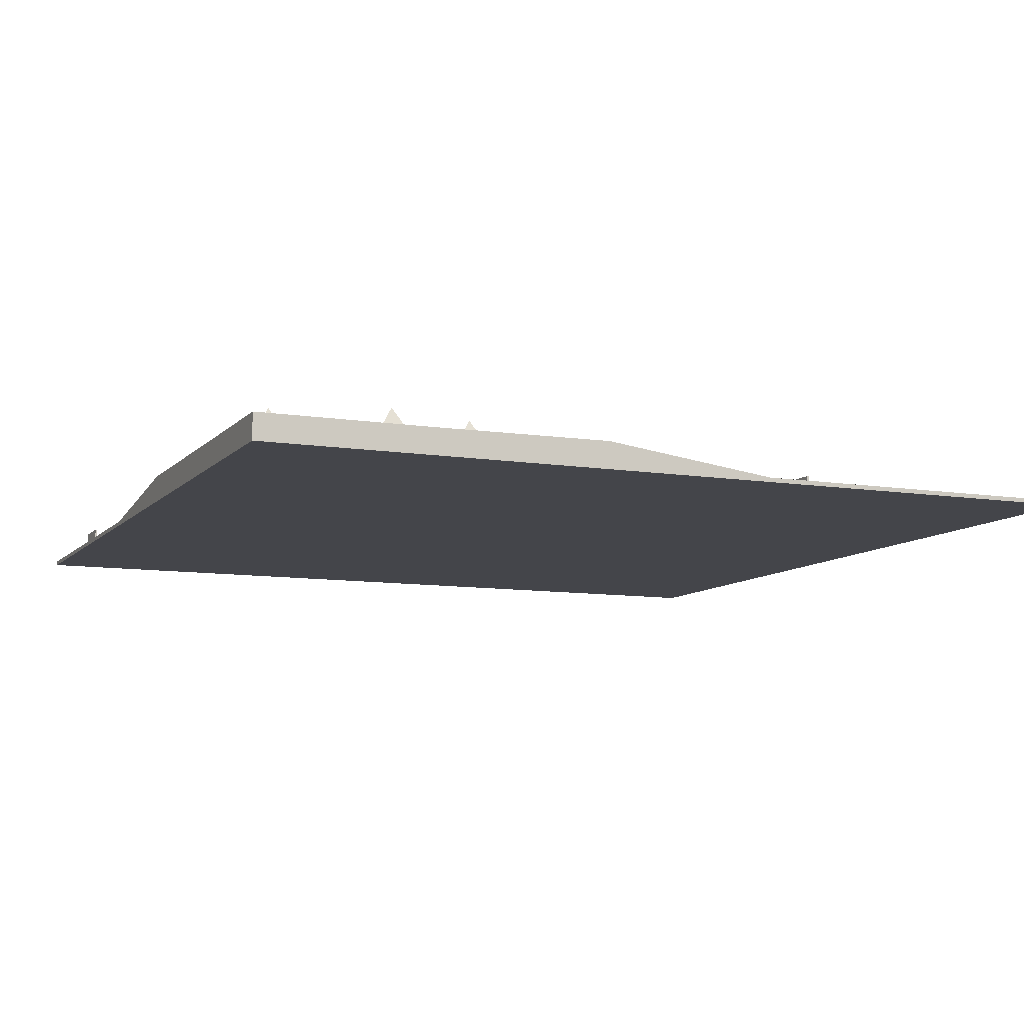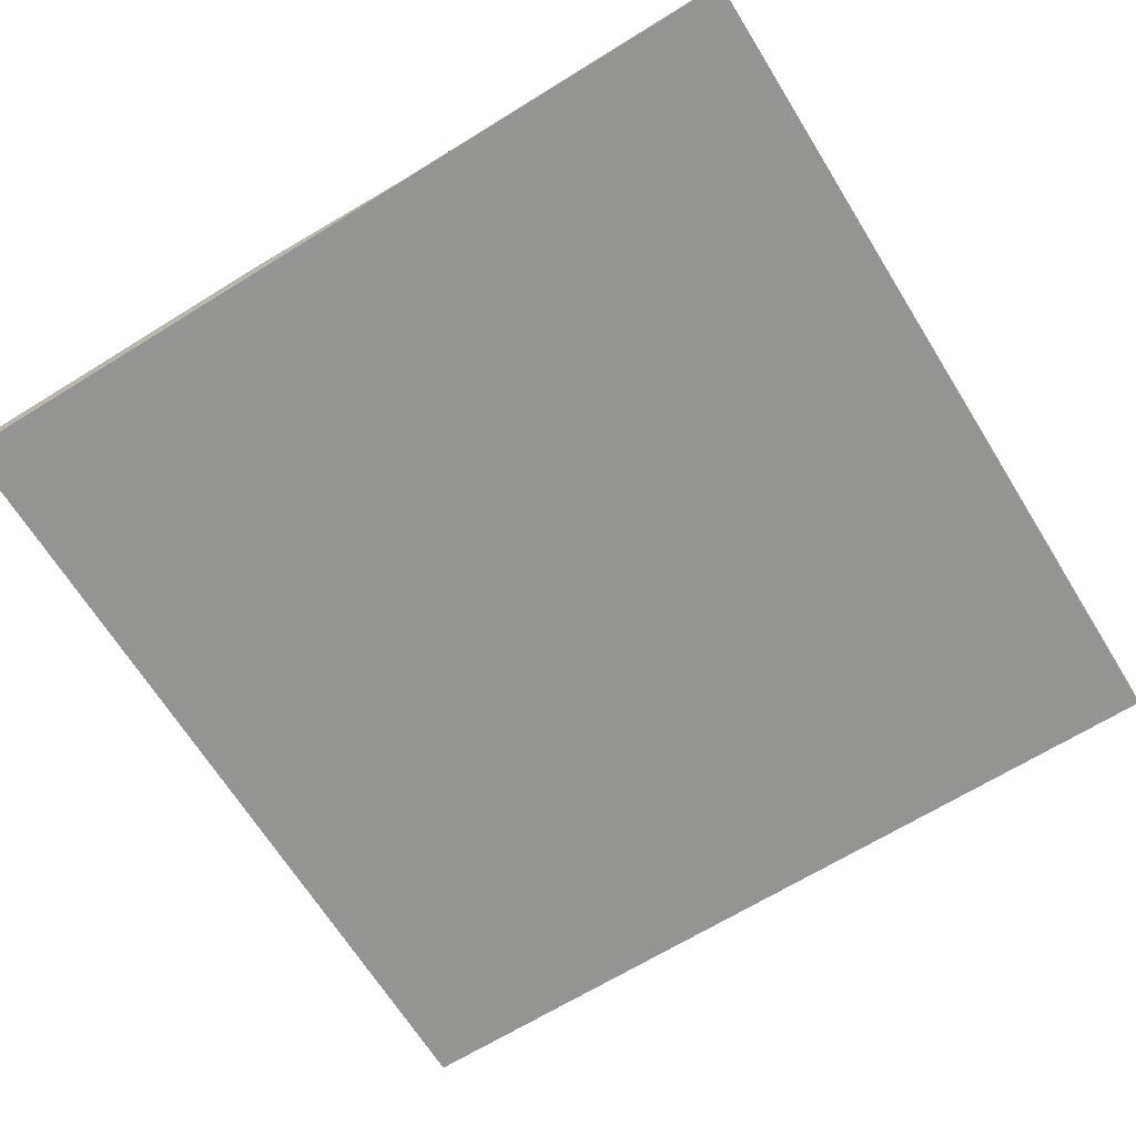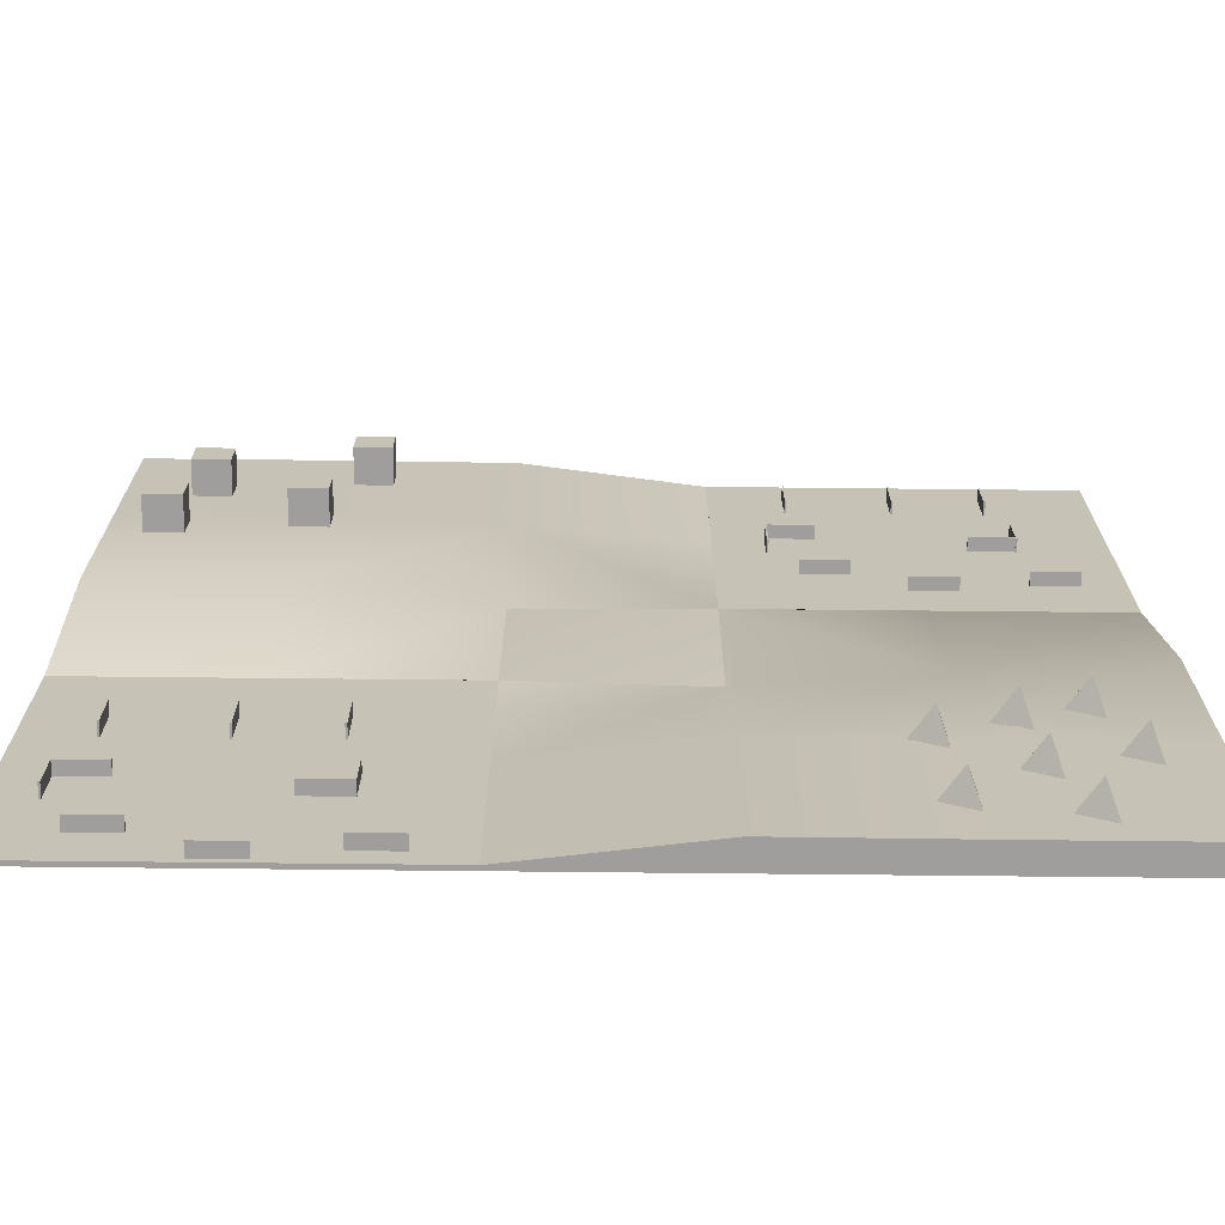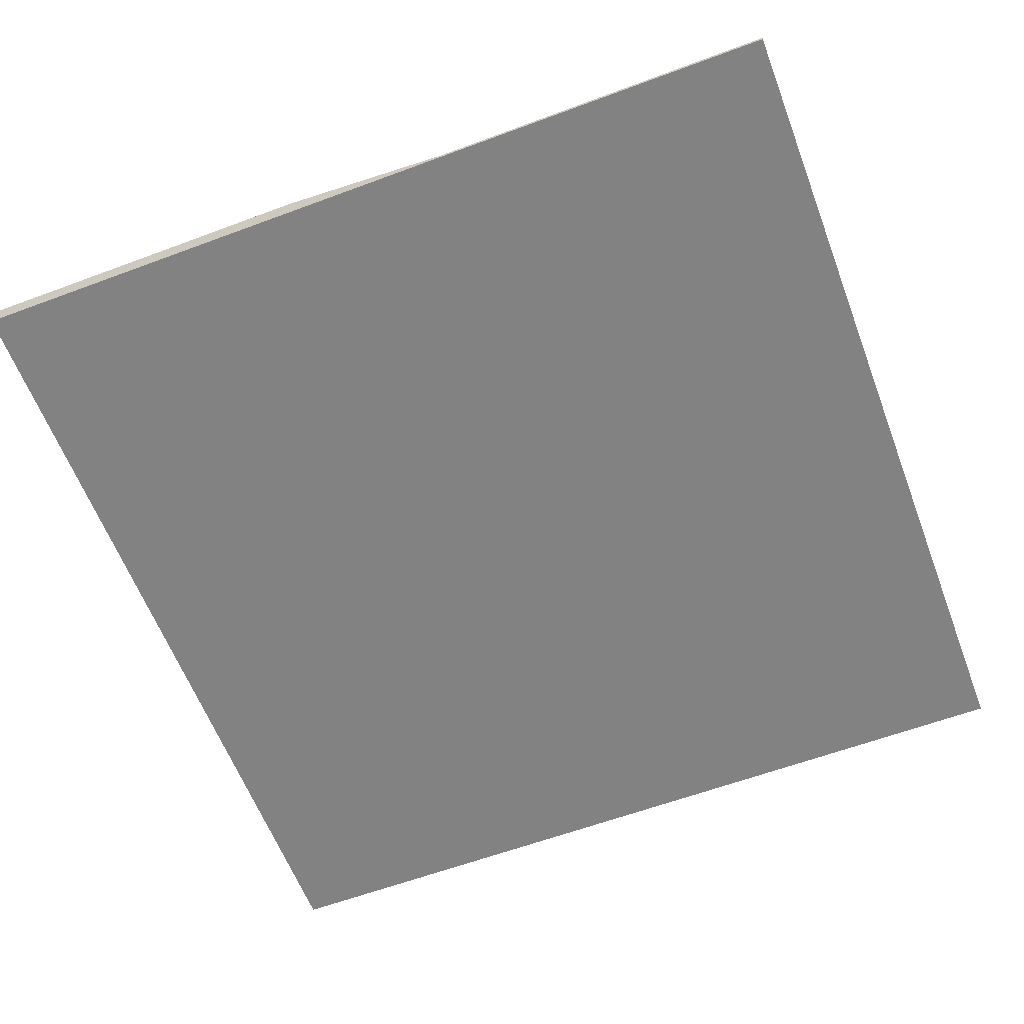
<metadata>
{"format":"obj","ext":"obj","renderer":"f3d","projection":"perspective","resolution":1024,"background":"white","views":[{"elev":-9.3,"azim":-113.3,"up":"+Y"},{"elev":-67.0,"azim":-58.2,"up":"+Y"},{"elev":-70.9,"azim":179.4,"up":"+Z"},{"elev":-60.9,"azim":-69.2,"up":"+Y"}]}
</metadata>
<code>
g default
v 38.91 -4.912 40.65
v 43.03 -4.912 40.65
v 38.91 -0.7981 40.65
v 43.03 -0.7981 40.65
v 38.91 -0.7981 36.54
v 43.03 -0.7981 36.54
v 38.91 -4.912 36.54
v 43.03 -4.912 36.54
g pCube2
f 1 2 3
f 3 2 4
f 3 4 5
f 5 4 6
f 5 6 7
f 7 6 8
f 7 8 1
f 1 8 2
f 2 8 4
f 4 8 6
f 7 1 5
f 5 1 3
g default
v 22.76 -4.912 45.55
v 26.87 -4.912 45.55
v 22.76 -0.7981 45.55
v 26.87 -0.7981 45.55
v 22.76 -0.7981 41.44
v 26.87 -0.7981 41.44
v 22.76 -4.912 41.44
v 26.87 -4.912 41.44
g pCube3
f 9 10 11
f 11 10 12
f 11 12 13
f 13 12 14
f 13 14 15
f 15 14 16
f 15 16 9
f 9 16 10
f 10 16 12
f 12 16 14
f 15 9 13
f 13 9 11
g default
v 28.06 -4.912 30.71
v 32.17 -4.912 30.71
v 28.06 -0.7981 30.71
v 32.17 -0.7981 30.71
v 28.06 -0.7981 26.59
v 32.17 -0.7981 26.59
v 28.06 -4.912 26.59
v 32.17 -4.912 26.59
g pCube4
f 17 18 19
f 19 18 20
f 19 20 21
f 21 20 22
f 21 22 23
f 23 22 24
f 23 24 17
f 17 24 18
f 18 24 20
f 20 24 22
f 23 17 21
f 21 17 19
g default
v 42.15 -4.912 28.16
v 46.26 -4.912 28.16
v 42.15 -0.7981 28.16
v 46.26 -0.7981 28.16
v 42.15 -0.7981 24.04
v 46.26 -0.7981 24.04
v 42.15 -4.912 24.04
v 46.26 -4.912 24.04
g pCube5
f 25 26 27
f 27 26 28
f 27 28 29
f 29 28 30
f 29 30 31
f 31 30 32
f 31 32 25
f 25 32 26
f 26 32 28
f 28 32 30
f 31 25 29
f 29 25 27
g default
v -35.93 -4.889 -37.9
v -35.93 -4.889 -33.79
v -32.37 -4.889 -35.85
v -34.75 -1.533 -35.85
g pPyramid1
f 33 35 34
f 33 34 36
f 34 35 36
f 35 33 36
g default
v -28.61 -4.889 -44.7
v -28.61 -4.889 -40.59
v -25.05 -4.889 -42.65
v -27.43 -1.533 -42.65
g pPyramid3
f 37 39 38
f 37 38 40
f 38 39 40
f 39 37 40
g default
v -38.96 -4.889 -46.83
v -38.96 -4.889 -42.72
v -35.4 -4.889 -44.78
v -37.78 -1.533 -44.78
g pPyramid4
f 41 43 42
f 41 42 44
f 42 43 44
f 43 41 44
g default
v -41.29 -4.889 -24.46
v -41.29 -4.889 -20.35
v -37.73 -4.889 -22.41
v -40.11 -1.533 -22.41
g pPyramid5
f 45 47 46
f 45 46 48
f 46 47 48
f 47 45 48
g default
v -44.45 -4.889 -34.75
v -44.45 -4.889 -30.64
v -40.89 -4.889 -32.7
v -43.26 -1.533 -32.7
g pPyramid6
f 49 51 50
f 49 50 52
f 50 51 52
f 51 49 52
g default
v -34.87 -4.889 -27.29
v -34.87 -4.889 -23.18
v -31.31 -4.889 -25.24
v -33.68 -1.533 -25.24
g pPyramid7
f 53 55 54
f 53 54 56
f 54 55 56
f 55 53 56
g default
v -27.5 -4.889 -31.56
v -27.5 -4.889 -27.45
v -23.94 -4.889 -29.51
v -26.31 -1.533 -29.51
g pPyramid8
f 57 59 58
f 57 58 60
f 58 59 60
f 59 57 60
g default
v 42.77 -7.25 -19.51
v 42.97 -7.25 -19.51
v 42.77 -5.75 -19.51
v 42.97 -5.75 -19.51
v 42.77 -5.75 -24.51
v 42.97 -5.75 -24.51
v 42.77 -7.25 -24.51
v 42.97 -7.25 -24.51
g pCube6
f 61 62 63
f 63 62 64
f 63 64 65
f 65 64 66
f 65 66 67
f 67 66 68
f 67 68 61
f 61 68 62
f 62 68 64
f 64 68 66
f 67 61 65
f 65 61 63
g default
v 45.37 -7.25 -33.02
v 45.37 -7.25 -33.22
v 45.37 -5.75 -33.02
v 45.37 -5.75 -33.22
v 40.37 -5.75 -33.02
v 40.37 -5.75 -33.22
v 40.37 -7.25 -33.02
v 40.37 -7.25 -33.22
g pCube7
f 69 70 71
f 71 70 72
f 71 72 73
f 73 72 74
f 73 74 75
f 75 74 76
f 75 76 69
f 69 76 70
f 70 76 72
f 72 76 74
f 75 69 73
f 73 69 71
g default
v 22.08 -7.25 -19.51
v 22.28 -7.25 -19.51
v 22.08 -5.75 -19.51
v 22.28 -5.75 -19.51
v 22.08 -5.75 -24.51
v 22.28 -5.75 -24.51
v 22.08 -7.25 -24.51
v 22.28 -7.25 -24.51
g pCube8
f 77 78 79
f 79 78 80
f 79 80 81
f 81 80 82
f 81 82 83
f 83 82 84
f 83 84 77
f 77 84 78
f 78 84 80
f 80 84 82
f 83 77 81
f 81 77 79
g default
v 31.72 -7.25 -19.63
v 31.92 -7.25 -19.63
v 31.72 -5.75 -19.63
v 31.92 -5.75 -19.63
v 31.72 -5.75 -24.63
v 31.92 -5.75 -24.63
v 31.72 -7.25 -24.63
v 31.92 -7.25 -24.63
g pCube9
f 85 86 87
f 87 86 88
f 87 88 89
f 89 88 90
f 89 90 91
f 91 90 92
f 91 92 85
f 85 92 86
f 86 92 88
f 88 92 90
f 91 85 89
f 89 85 87
g default
v 20.45 -7.25 -47.36
v 20.45 -7.25 -47.56
v 20.45 -5.75 -47.36
v 20.45 -5.75 -47.56
v 15.45 -5.75 -47.36
v 15.45 -5.75 -47.56
v 15.45 -7.25 -47.36
v 15.45 -7.25 -47.56
g pCube10
f 93 94 95
f 95 94 96
f 95 96 97
f 97 96 98
f 97 98 99
f 99 98 100
f 99 100 93
f 93 100 94
f 94 100 96
f 96 100 98
f 99 93 97
f 97 93 95
g default
v 42.6 -7.25 -44.37
v 42.6 -7.25 -44.57
v 42.6 -5.75 -44.37
v 42.6 -5.75 -44.57
v 37.6 -5.75 -44.37
v 37.6 -5.75 -44.57
v 37.6 -7.25 -44.37
v 37.6 -7.25 -44.57
g pCube11
f 101 102 103
f 103 102 104
f 103 104 105
f 105 104 106
f 105 106 107
f 107 106 108
f 107 108 101
f 101 108 102
f 102 108 104
f 104 108 106
f 107 101 105
f 105 101 103
g default
v 32.39 -7.25 -49.11
v 32.39 -7.25 -49.31
v 32.39 -5.75 -49.11
v 32.39 -5.75 -49.31
v 27.39 -5.75 -49.11
v 27.39 -5.75 -49.31
v 27.39 -7.25 -49.11
v 27.39 -7.25 -49.31
g pCube12
f 109 110 111
f 111 110 112
f 111 112 113
f 113 112 114
f 113 114 115
f 115 114 116
f 115 116 109
f 109 116 110
f 110 116 112
f 112 116 114
f 115 109 113
f 113 109 111
g default
v 45.27 -7.25 -33.02
v 45.47 -7.25 -33.02
v 45.27 -5.75 -33.02
v 45.47 -5.75 -33.02
v 45.27 -5.75 -38.02
v 45.47 -5.75 -38.02
v 45.27 -7.25 -38.02
v 45.47 -7.25 -38.02
g pCube13
f 117 118 119
f 119 118 120
f 119 120 121
f 121 120 122
f 121 122 123
f 123 122 124
f 123 124 117
f 117 124 118
f 118 124 120
f 120 124 122
f 123 117 121
f 121 117 119
g default
v 20.31 -7.25 -31.87
v 20.51 -7.25 -31.87
v 20.31 -5.75 -31.87
v 20.51 -5.75 -31.87
v 20.31 -5.75 -36.87
v 20.51 -5.75 -36.87
v 20.31 -7.25 -36.87
v 20.51 -7.25 -36.87
g pCube14
f 125 126 127
f 127 126 128
f 127 128 129
f 129 128 130
f 129 130 131
f 131 130 132
f 131 132 125
f 125 132 126
f 126 132 128
f 128 132 130
f 131 125 129
f 129 125 127
g default
v 25.31 -7.25 -36.63
v 25.31 -7.25 -36.83
v 25.31 -5.75 -36.63
v 25.31 -5.75 -36.83
v 20.31 -5.75 -36.63
v 20.31 -5.75 -36.83
v 20.31 -7.25 -36.63
v 20.31 -7.25 -36.83
g pCube15
f 133 134 135
f 135 134 136
f 135 136 137
f 137 136 138
f 137 138 139
f 139 138 140
f 139 140 133
f 133 140 134
f 134 140 136
f 136 140 138
f 139 133 137
f 137 133 135
g default
v -18.08 -7.25 45.63
v -17.88 -7.25 45.63
v -18.08 -5.75 45.63
v -17.88 -5.75 45.63
v -18.08 -5.75 40.63
v -17.88 -5.75 40.63
v -18.08 -7.25 40.63
v -17.88 -7.25 40.63
g pCube16
f 141 142 143
f 143 142 144
f 143 144 145
f 145 144 146
f 145 146 147
f 147 146 148
f 147 148 141
f 141 148 142
f 142 148 144
f 144 148 146
f 147 141 145
f 145 141 143
g default
v -29.13 -7.25 45.51
v -28.93 -7.25 45.51
v -29.13 -5.75 45.51
v -28.93 -5.75 45.51
v -29.13 -5.75 40.51
v -28.93 -5.75 40.51
v -29.13 -7.25 40.51
v -28.93 -7.25 40.51
g pCube17
f 149 150 151
f 151 150 152
f 151 152 153
f 153 152 154
f 153 154 155
f 155 154 156
f 155 156 149
f 149 156 150
f 150 156 152
f 152 156 154
f 155 149 153
f 153 149 151
g default
v -38.77 -7.25 45.63
v -38.57 -7.25 45.63
v -38.77 -5.75 45.63
v -38.57 -5.75 45.63
v -38.77 -5.75 40.63
v -38.57 -5.75 40.63
v -38.77 -7.25 40.63
v -38.57 -7.25 40.63
g pCube18
f 157 158 159
f 159 158 160
f 159 160 161
f 161 160 162
f 161 162 163
f 163 162 164
f 163 164 157
f 157 164 158
f 158 164 160
f 160 164 162
f 163 157 161
f 161 157 159
g default
v -40.53 -7.25 33.27
v -40.33 -7.25 33.27
v -40.53 -5.75 33.27
v -40.33 -5.75 33.27
v -40.53 -5.75 28.27
v -40.33 -5.75 28.27
v -40.53 -7.25 28.27
v -40.33 -7.25 28.27
g pCube19
f 165 166 167
f 167 166 168
f 167 168 169
f 169 168 170
f 169 170 171
f 171 170 172
f 171 172 165
f 165 172 166
f 166 172 168
f 168 172 170
f 171 165 169
f 169 165 167
g default
v -35.54 -7.25 28.51
v -35.54 -7.25 28.31
v -35.54 -5.75 28.51
v -35.54 -5.75 28.31
v -40.54 -5.75 28.51
v -40.54 -5.75 28.31
v -40.54 -7.25 28.51
v -40.54 -7.25 28.31
g pCube20
f 173 174 175
f 175 174 176
f 175 176 177
f 177 176 178
f 177 178 179
f 179 178 180
f 179 180 173
f 173 180 174
f 174 180 176
f 176 180 178
f 179 173 177
f 177 173 175
g default
v -40.39 -7.25 17.79
v -40.39 -7.25 17.59
v -40.39 -5.75 17.79
v -40.39 -5.75 17.59
v -45.39 -5.75 17.79
v -45.39 -5.75 17.59
v -45.39 -7.25 17.79
v -45.39 -7.25 17.59
g pCube21
f 181 182 183
f 183 182 184
f 183 184 185
f 185 184 186
f 185 186 187
f 187 186 188
f 187 188 181
f 181 188 182
f 182 188 184
f 184 188 186
f 187 181 185
f 185 181 183
g default
v -28.45 -7.25 16.03
v -28.45 -7.25 15.83
v -28.45 -5.75 16.03
v -28.45 -5.75 15.83
v -33.45 -5.75 16.03
v -33.45 -5.75 15.83
v -33.45 -7.25 16.03
v -33.45 -7.25 15.83
g pCube22
f 189 190 191
f 191 190 192
f 191 192 193
f 193 192 194
f 193 194 195
f 195 194 196
f 195 196 189
f 189 196 190
f 190 196 192
f 192 196 194
f 195 189 193
f 193 189 191
g default
v -18.25 -7.25 20.78
v -18.25 -7.25 20.58
v -18.25 -5.75 20.78
v -18.25 -5.75 20.58
v -23.25 -5.75 20.78
v -23.25 -5.75 20.58
v -23.25 -7.25 20.78
v -23.25 -7.25 20.58
g pCube23
f 197 198 199
f 199 198 200
f 199 200 201
f 201 200 202
f 201 202 203
f 203 202 204
f 203 204 197
f 197 204 198
f 198 204 200
f 200 204 202
f 203 197 201
f 201 197 199
g default
v -15.58 -7.25 32.13
v -15.38 -7.25 32.13
v -15.58 -5.75 32.13
v -15.38 -5.75 32.13
v -15.58 -5.75 27.13
v -15.38 -5.75 27.13
v -15.58 -7.25 27.13
v -15.38 -7.25 27.13
g pCube24
f 205 206 207
f 207 206 208
f 207 208 209
f 209 208 210
f 209 210 211
f 211 210 212
f 211 212 205
f 205 212 206
f 206 212 208
f 208 212 210
f 211 205 209
f 209 205 207
g default
v -15.48 -7.25 32.12
v -15.48 -7.25 31.92
v -15.48 -5.75 32.12
v -15.48 -5.75 31.92
v -20.48 -5.75 32.12
v -20.48 -5.75 31.92
v -20.48 -7.25 32.12
v -20.48 -7.25 31.92
g pCube25
f 213 214 215
f 215 214 216
f 215 216 217
f 217 216 218
f 217 218 219
f 219 218 220
f 219 220 213
f 213 220 214
f 214 220 216
f 216 220 218
f 219 213 217
f 217 213 215
g default
v -50 -7.75 50
v -30 -7.75 50
v -30 -7.487 50
v -50 -7.487 50
v -50 -7.75 30
v -50 -7.487 30
v -30 -7.75 30
v -10 -7.75 50
v -10 -7.268 50
v -30 -7.25 50
v -50 -7.25 50
v -50 -7.75 10
v -50 -7.244 10
v -50 -7.25 30
v -30 -7.75 10
v -10 -7.75 30
v 10 -7.75 50
v 10 -4.823 50
v -10 -7.25 50
v -30 -7.25 30
v -50 -7.75 -10
v -50 -4.648 -10
v -50 -7.25 10
v -30 -7.75 -10
v -10 -7.75 10
v 10 -7.75 30
v 30 -7.75 50
v 30 -4.733 50
v 10 -5.372 30
v -10 -7.268 30
v -10 -7.25 30
v -30 -7.25 10
v -50 -7.75 -30
v -50 -4.761 -30
v -30 -7.244 10
v -30 -6.098 -10
v -30 -7.75 -30
v -10 -7.75 -10
v 10 -7.75 10
v 30 -7.75 30
v 50 -7.75 50
v 50 -4.733 50
v 30 -4.733 30
v -10 -7.263 10
v -10 -7.25 10
v -50 -7.75 -50
v -50 -4.761 -50
v -30 -4.761 -30
v -30 -7.75 -50
v -10 -7.75 -30
v 10 -7.75 -10
v 30 -7.75 10
v 50 -7.75 30
v 50 -4.733 30
v 30 -4.748 10
v 10 -7.541 10
v -30 -4.761 -50
v -10 -7.667 -10
v -10 -4.696 -30
v -10 -7.75 -50
v 10 -7.75 -30
v 30 -7.75 -10
v 50 -7.75 10
v 50 -4.748 10
v 10 -7.246 -10
v -10 -4.696 -50
v 10 -7.75 -50
v 30 -7.75 -30
v 50 -7.75 -10
v 50 -7.275 -10
v 30 -7.275 -10
v 10 -7.266 -50
v 10 -7.266 -30
v 30 -7.75 -50
v 50 -7.75 -30
v 50 -7.546 -30
v 50 -7.25 -10
v 30 -7.25 -10
v 10 -7.25 -10
v 30 -7.546 -50
v 10 -7.25 -30
v 10 -7.25 -50
v 50 -7.75 -50
v 50 -7.546 -50
v 50 -7.25 -30
v 30 -7.25 -30
v 30 -7.25 -50
v 50 -7.25 -50
v 10 -7.54 10
v -10 -7.249 10
v -10 -7.667 -10
v 10 -7.245 -10
g pCube27
f 221 222 224
f 224 222 223
f 225 221 226
f 226 221 224
f 225 227 221
f 221 227 222
f 222 228 223
f 223 228 229
f 224 223 231
f 231 223 230
f 232 225 233
f 233 225 226
f 226 224 234
f 234 224 231
f 232 235 225
f 225 235 227
f 227 236 222
f 222 236 228
f 228 237 229
f 229 237 238
f 239 230 229
f 223 229 230
f 231 230 234
f 234 230 240
f 232 233 241
f 241 233 242
f 226 234 233
f 233 234 243
f 241 244 232
f 232 244 235
f 235 245 227
f 227 245 236
f 236 246 228
f 228 246 237
f 237 247 238
f 238 247 248
f 238 249 229
f 229 249 250
f 229 250 239
f 239 250 251
f 230 239 240
f 240 239 251
f 234 240 243
f 243 240 252
f 253 241 254
f 254 241 242
f 255 256 233
f 233 256 242
f 255 233 252
f 252 233 243
f 253 257 241
f 241 257 244
f 244 258 235
f 235 258 245
f 245 259 236
f 236 259 246
f 246 260 237
f 237 260 247
f 247 261 248
f 248 261 262
f 238 248 249
f 249 248 263
f 250 249 264
f 250 264 251
f 240 251 252
f 252 251 265
f 266 253 267
f 267 253 254
f 256 268 242
f 242 268 254
f 255 264 256
f 255 252 265
f 266 269 253
f 253 269 257
f 257 270 244
f 244 270 258
f 258 271 245
f 245 271 259
f 259 272 246
f 246 272 260
f 260 273 247
f 247 273 261
f 261 273 262
f 262 273 274
f 248 262 263
f 263 262 274
f 263 275 249
f 249 275 276
f 264 249 276
f 251 264 265
f 267 277 266
f 266 277 269
f 254 268 267
f 267 268 277
f 278 279 256
f 256 279 268
f 264 255 265
f 256 264 278
f 269 280 257
f 257 280 270
f 270 281 258
f 258 281 271
f 271 282 259
f 259 282 272
f 272 283 260
f 260 283 273
f 273 283 274
f 274 283 284
f 263 274 275
f 275 274 284
f 285 276 291
f 291 276 275
f 277 286 269
f 269 286 280
f 268 279 277
f 277 279 286
f 279 278 293
f 293 278 285
f 280 287 270
f 270 287 281
f 281 288 271
f 271 288 282
f 282 289 272
f 272 289 283
f 289 290 283
f 283 290 284
f 275 284 291
f 291 284 290
f 286 292 280
f 280 292 287
f 279 293 286
f 286 293 292
f 287 294 281
f 281 294 288
f 288 295 282
f 282 295 289
f 289 295 290
f 290 295 296
f 291 290 298
f 298 290 297
f 291 298 285
f 285 298 299
f 292 300 287
f 287 300 294
f 292 293 302
f 302 293 301
f 293 285 301
f 285 299 301
f 294 303 288
f 288 303 295
f 295 303 296
f 296 303 304
f 297 290 305
f 290 296 305
f 298 297 306
f 306 297 305
f 299 298 301
f 301 298 306
f 302 307 292
f 300 292 307
f 300 304 294
f 294 304 303
f 301 306 302
f 302 306 307
f 296 304 305
f 305 304 308
f 306 305 307
f 307 305 308
f 304 300 308
f 308 300 307
g initialShadingGroup pCube27
f 276 309 264
f 264 309 310
f 310 311 264
f 278 264 311
f 311 310 312
f 312 310 309
f 299 312 285
f 276 285 309
f 285 312 309
f 299 285 312
f 312 285 311
f 285 278 311

</code>
